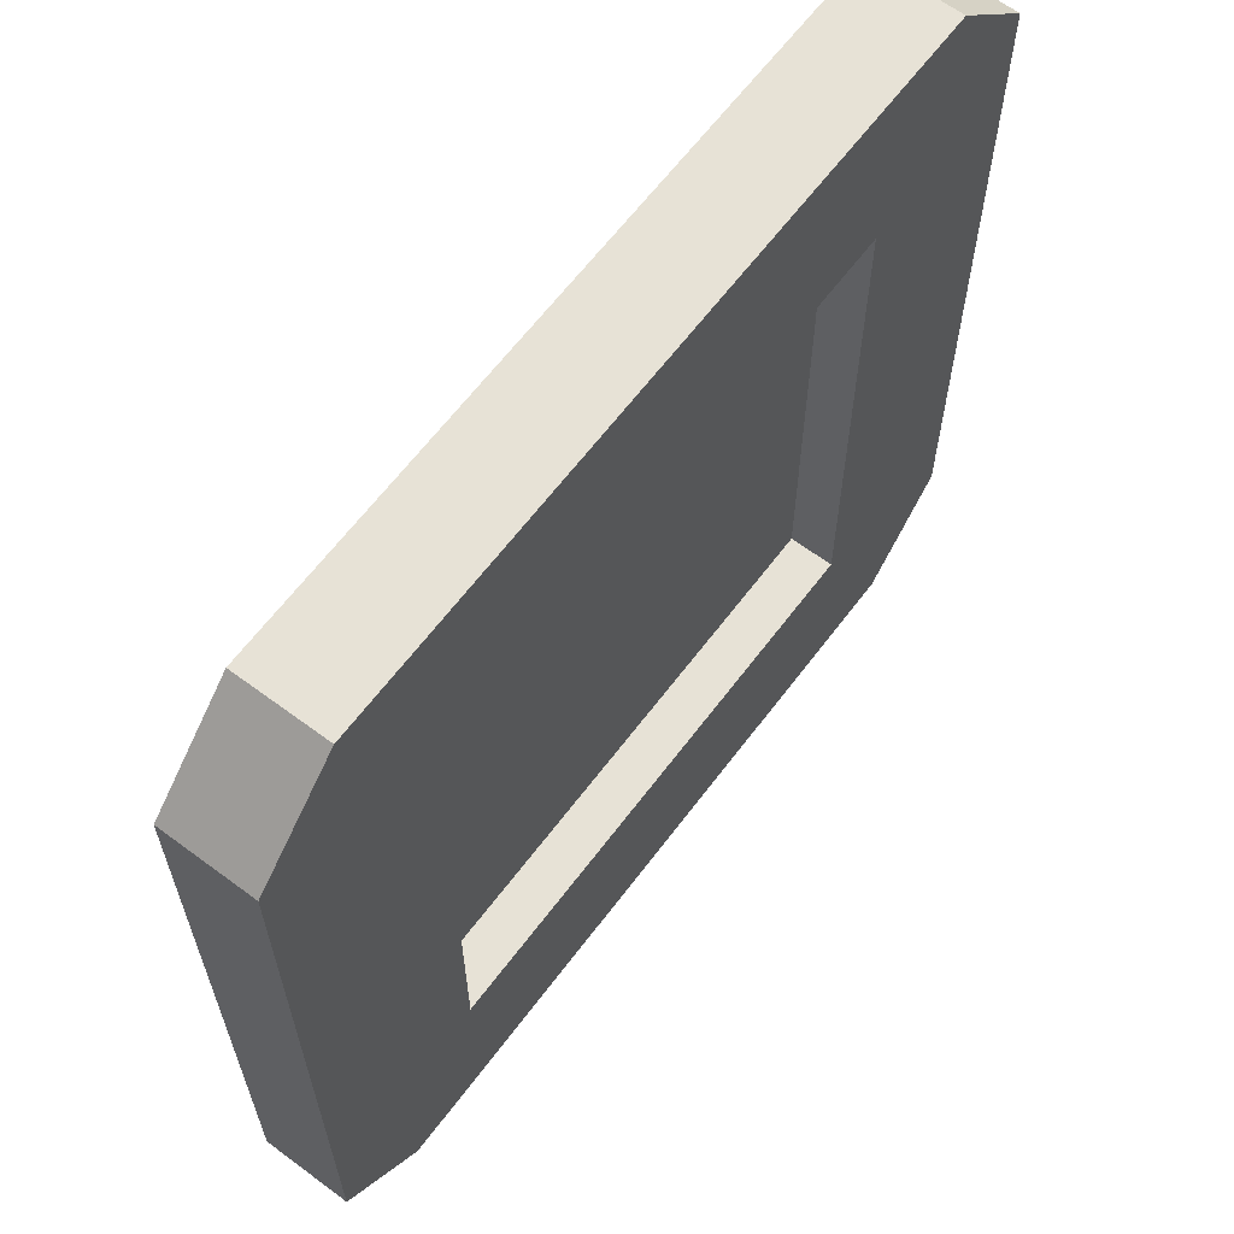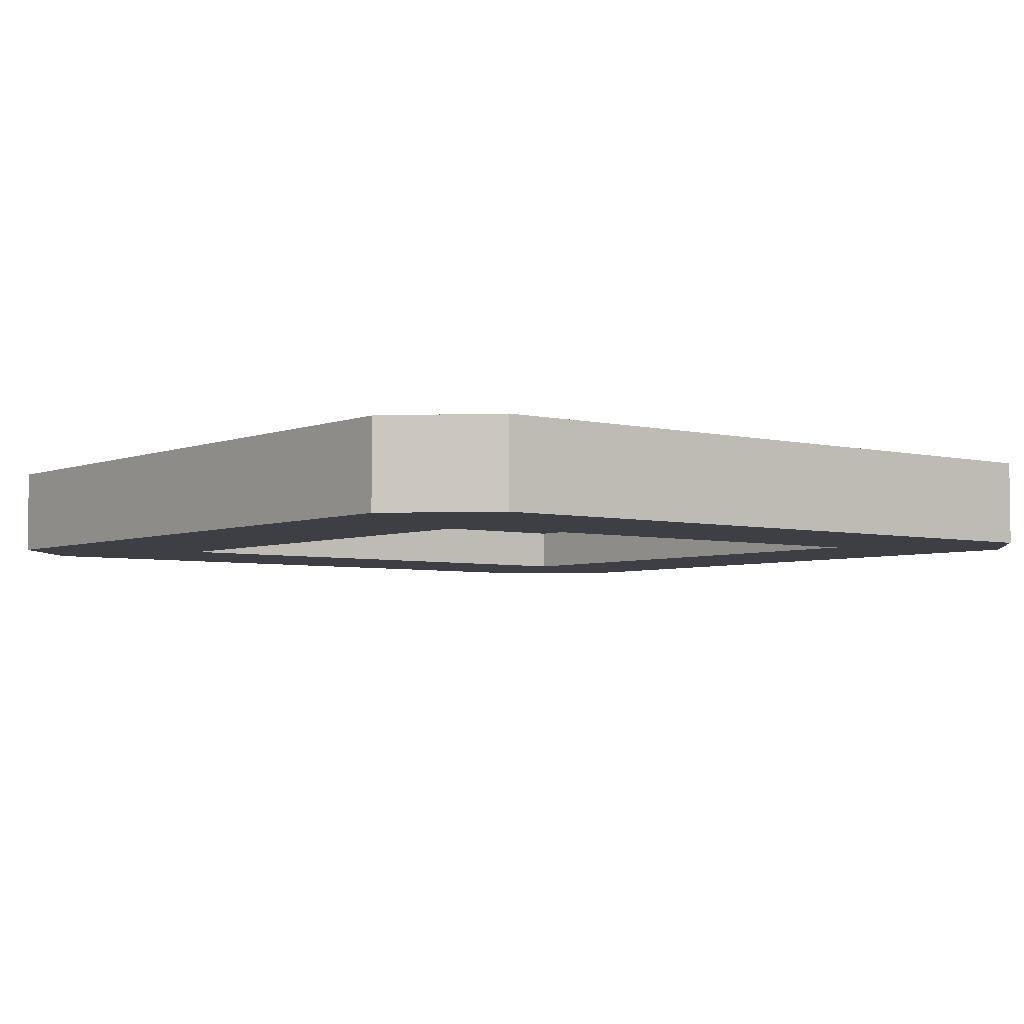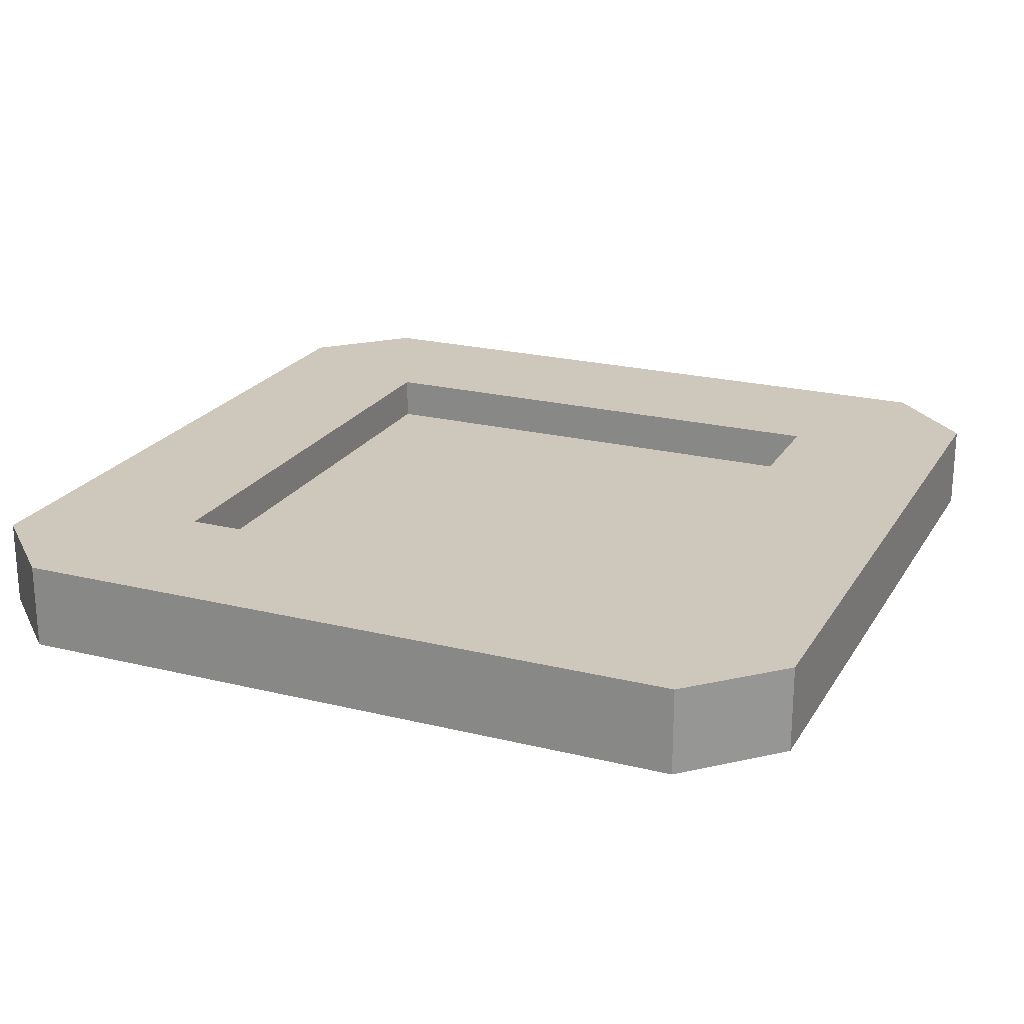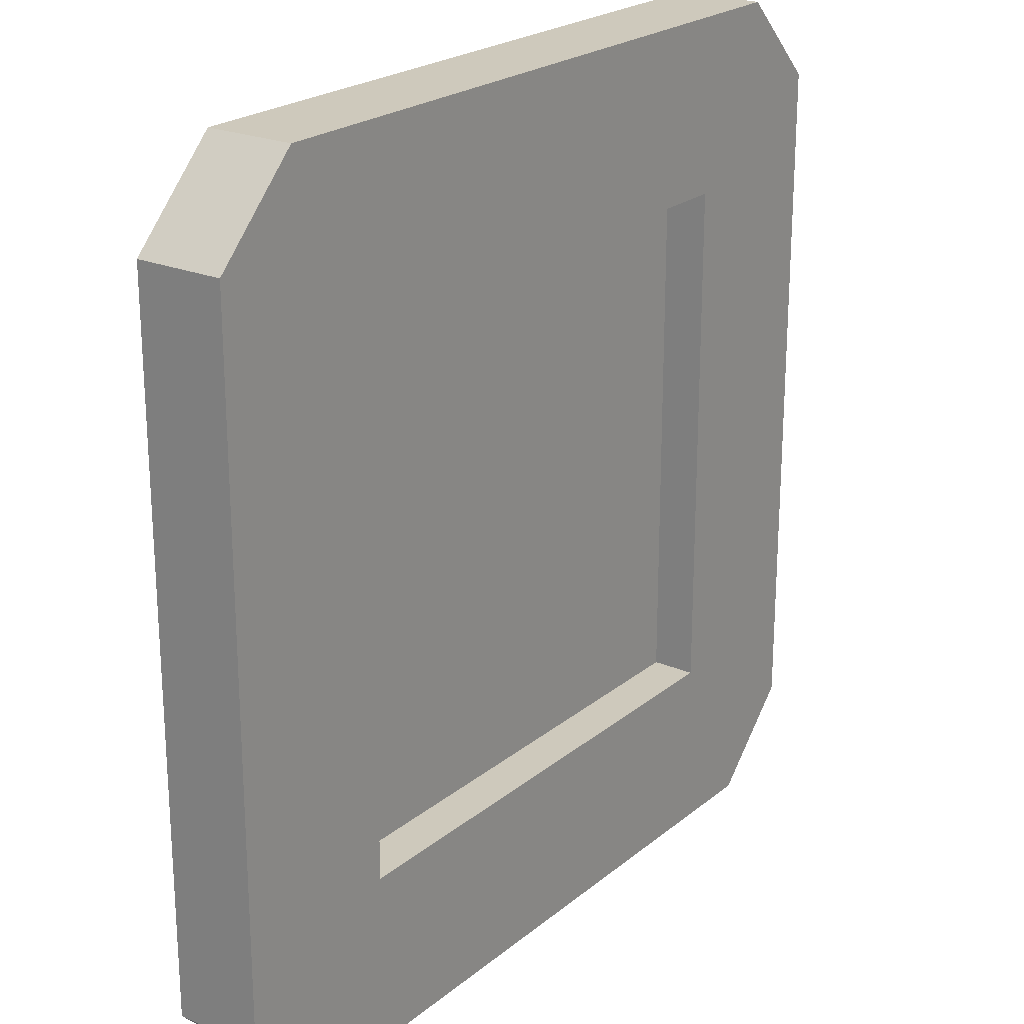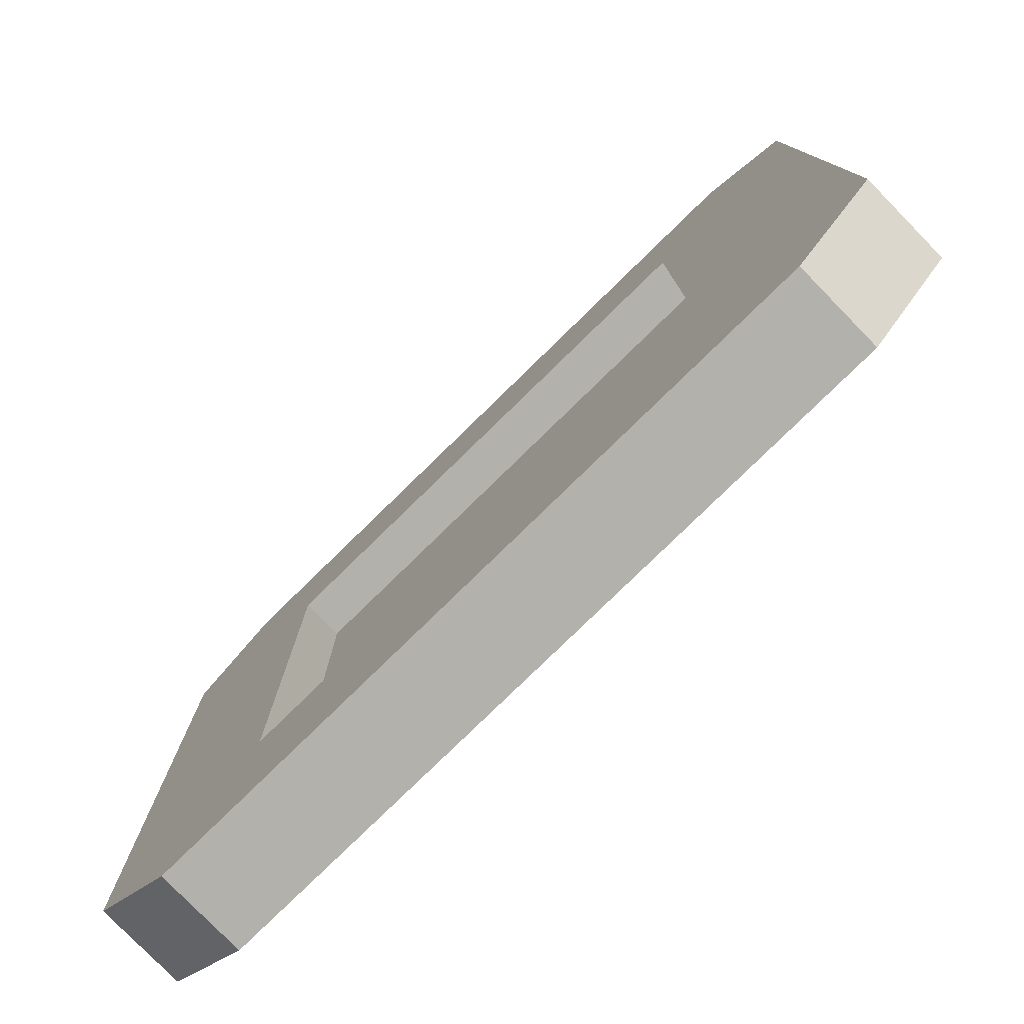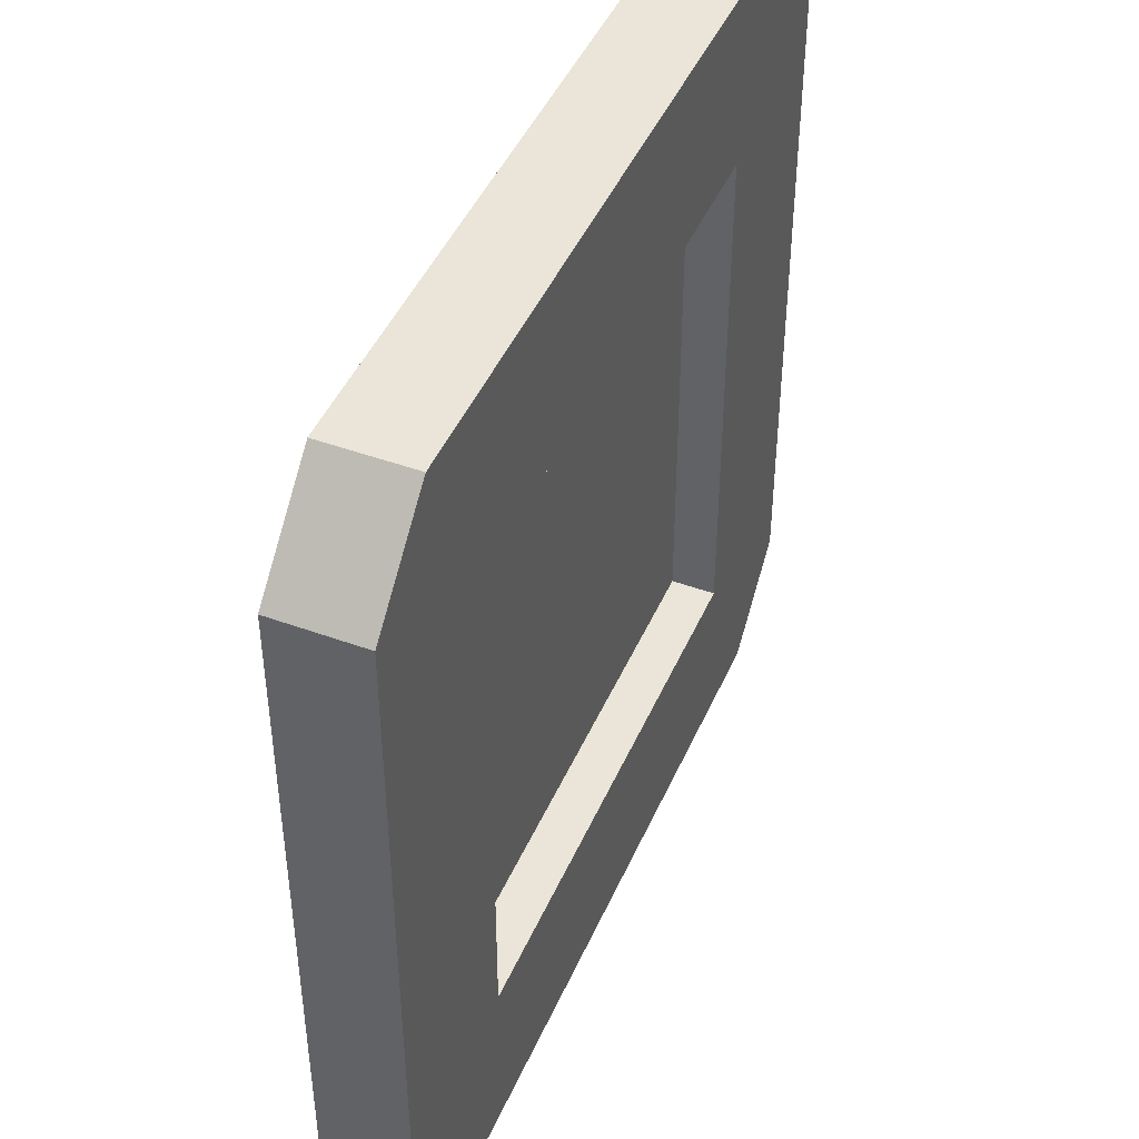
<metadata>
{"format":"obj","ext":"obj","renderer":"f3d","projection":"perspective","resolution":1024,"background":"white","views":[{"elev":63.5,"azim":126.9,"up":"+Z"},{"elev":-4.5,"azim":51.6,"up":"+Y"},{"elev":21.9,"azim":-156.6,"up":"+Y"},{"elev":22.5,"azim":126.2,"up":"+Z"},{"elev":-79.1,"azim":44.3,"up":"+Z"},{"elev":45.5,"azim":-67.2,"up":"+Z"}]}
</metadata>
<code>
g platform_small
v 0.4 0.1 -0.5
v 0.4 0.1 -0.4
v -0.4 0.1 -0.5
v -0.4 0.1 -0.4
v -0.5 0.1 -0.4
v -0.4 0.1 0.4
v -0.4 0.1 0.5
v -0.5 0.1 0.4
v 0.4 0.1 0.5
v 0.5 0.1 0.4
v 0.5 0.1 -0.4
v 0.4 0.1 0.4
v 0.4 0 -0.5
v 0.5 0 -0.4
v -0.4 0 -0.5
v -0.5 0 -0.4
v -0.5 0 0.4
v -0.4 0 0.5
v 0.4 0 0.5
v 0.5 0 0.4
v 0.4 0 0.4
v -0.4 0 0.4
v -0.4 0 -0.4
v 0.4 0 -0.4
v 0.3 0.1 -0.3
v -0.3 0.1 -0.3
v -0.3 0.1 0.3
v 0.3 0.1 0.3
v 0.3 0.05 -0.3
v 0.3 0.05 0.3
v -0.3 0.05 -0.3
v -0.3 0.05 0.3
v 0.3 0 0.3
v -0.3 0 0.3
v -0.3 0 -0.3
v 0.3 0 -0.3
f 3 2 1
f 2 3 4
f 4 3 5
f 4 5 6
f 6 5 7
f 7 5 8
f 9 1 2
f 9 6 7
f 10 1 9
f 1 10 11
f 9 2 12
f 9 12 6
f 11 13 1
f 13 11 14
f 3 13 15
f 13 3 1
f 16 3 15
f 3 16 5
f 17 5 16
f 5 17 8
f 18 8 17
f 8 18 7
f 9 18 19
f 18 9 7
f 9 20 10
f 20 9 19
f 10 14 11
f 14 10 20
f 18 21 19
f 21 18 22
f 22 18 17
f 22 17 23
f 23 17 15
f 15 17 16
f 13 19 21
f 13 23 15
f 14 19 13
f 19 14 20
f 13 21 24
f 13 24 23
f 2 25 12
f 25 2 4
f 25 4 26
f 26 4 27
f 28 12 25
f 12 28 6
f 6 28 27
f 6 27 4
f 31 30 29
f 30 31 32
f 29 30 31
f 32 31 30
f 21 33 24
f 33 21 22
f 33 22 34
f 34 22 35
f 36 24 33
f 24 36 23
f 23 36 35
f 23 35 22
f 29 35 36
f 35 29 31
f 25 31 29
f 31 25 26
f 32 35 31
f 35 32 34
f 31 27 32
f 27 31 26
f 32 33 34
f 33 32 30
f 27 30 32
f 30 27 28
f 33 29 36
f 29 33 30
f 30 25 29
f 25 30 28

</code>
